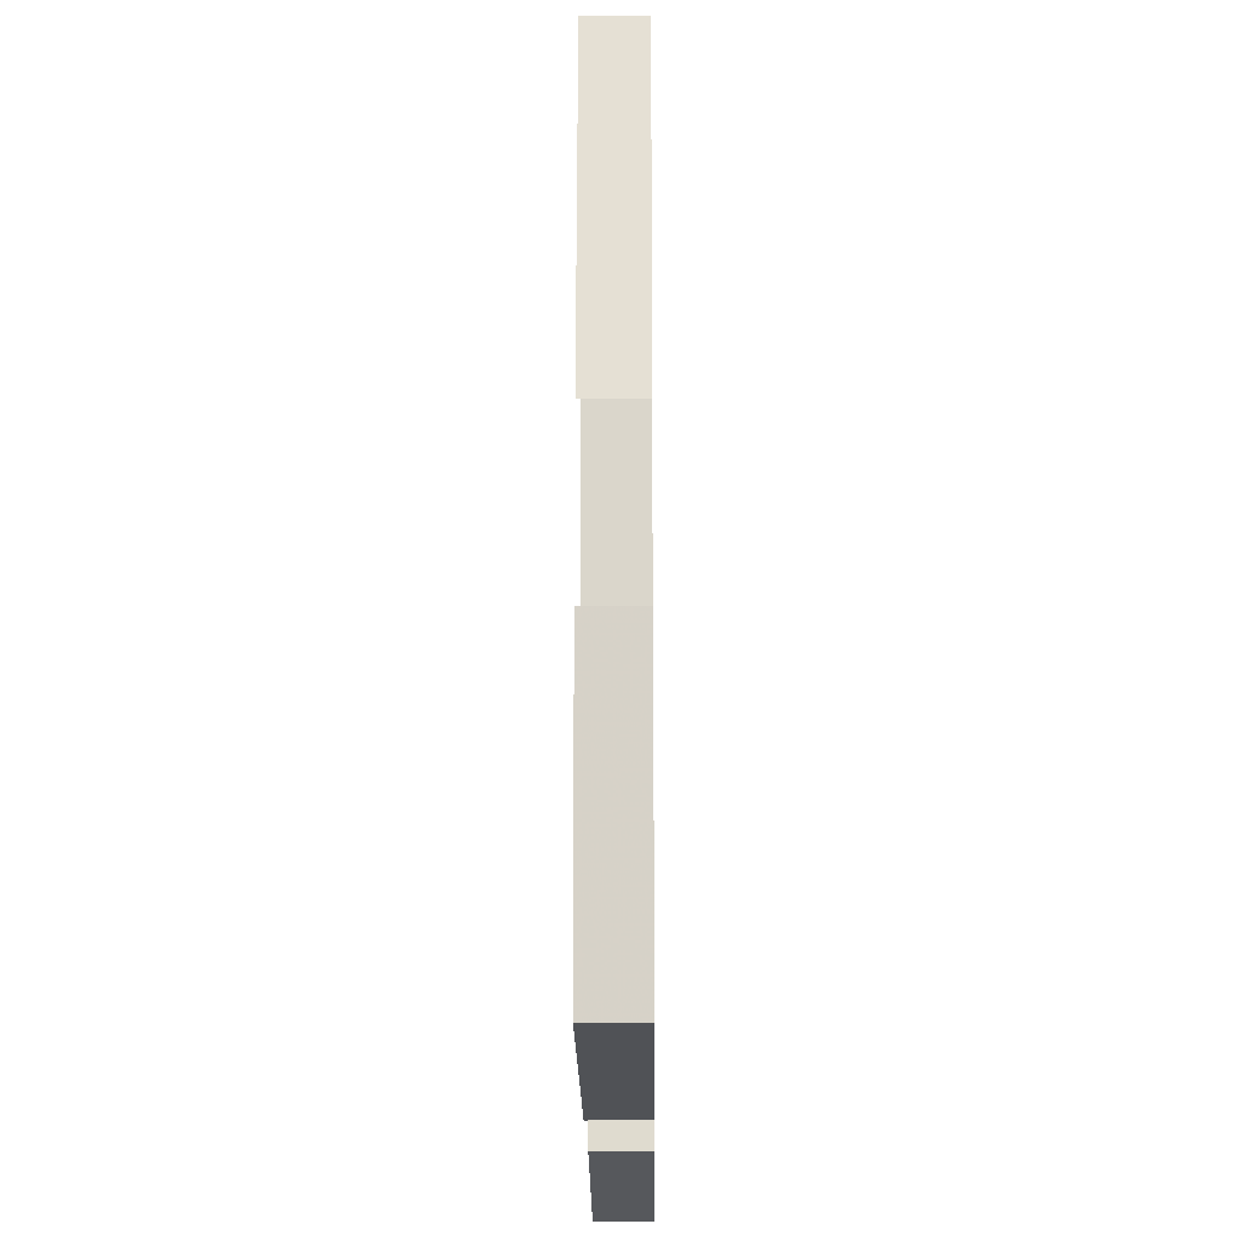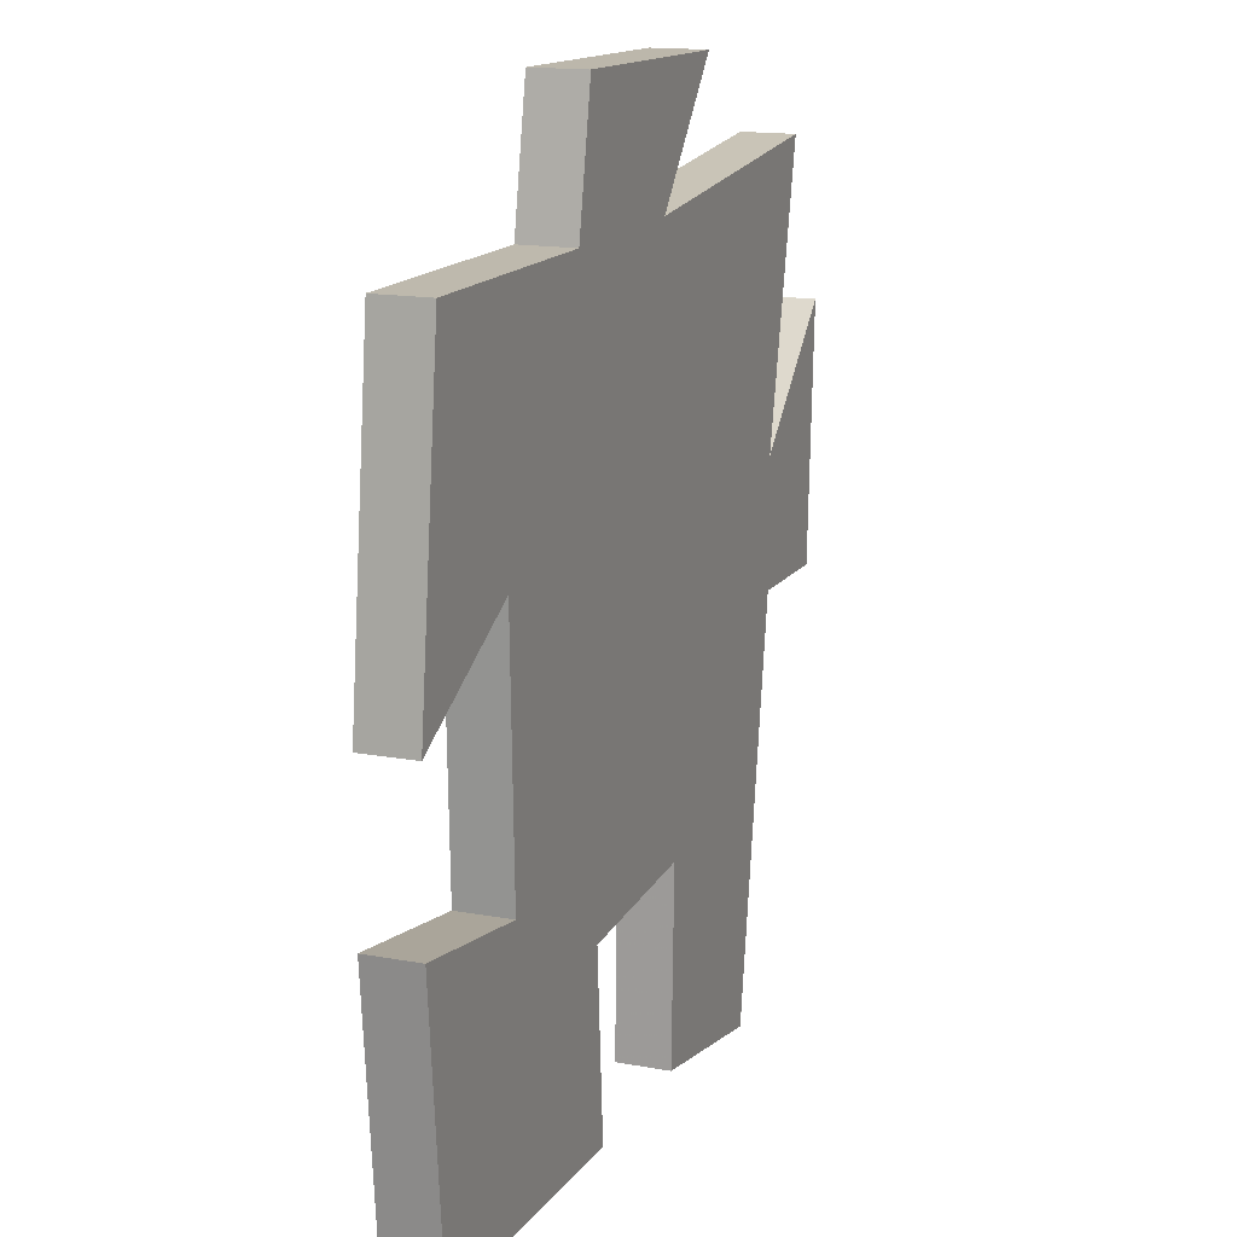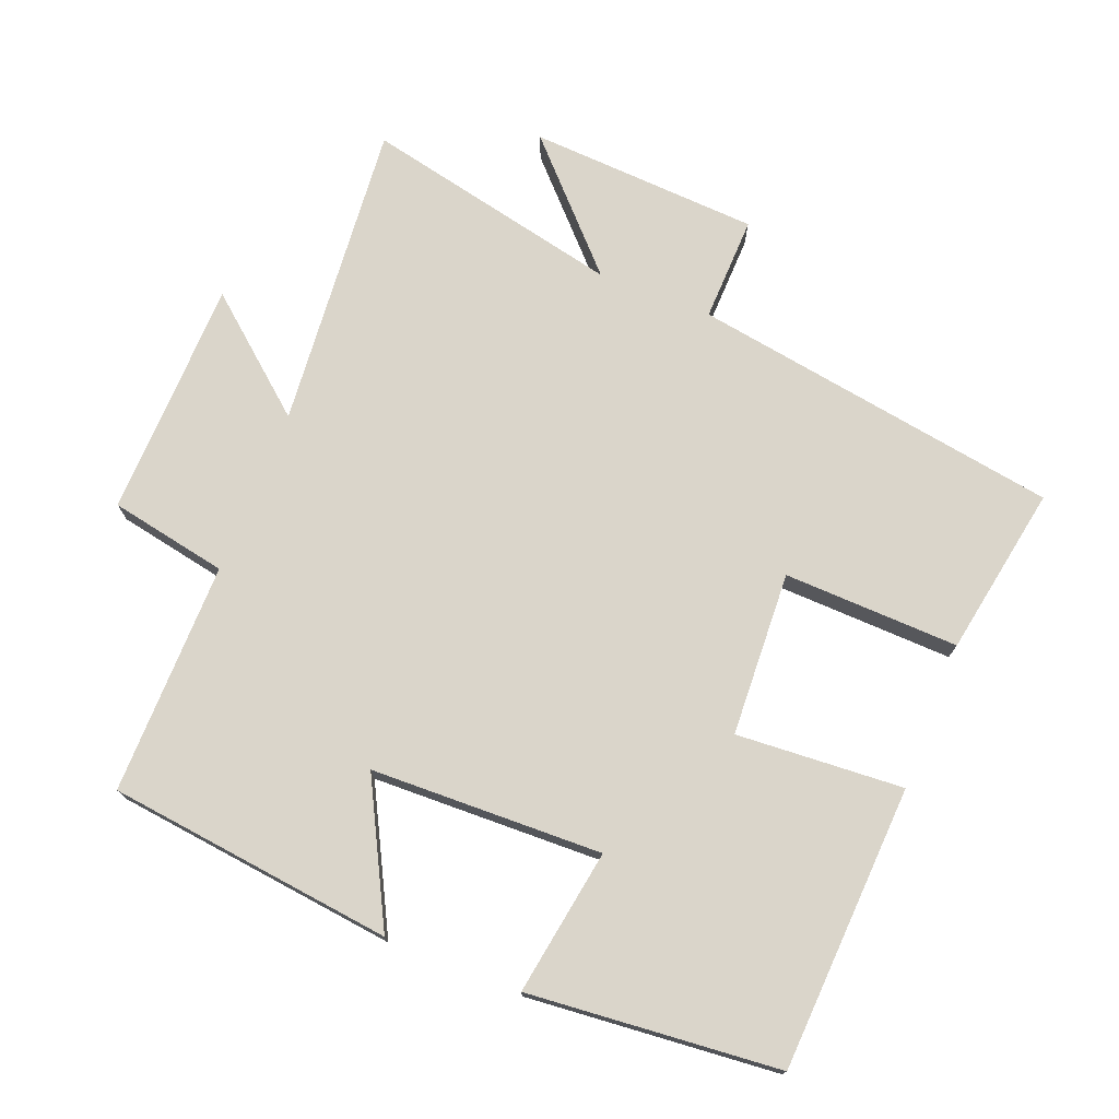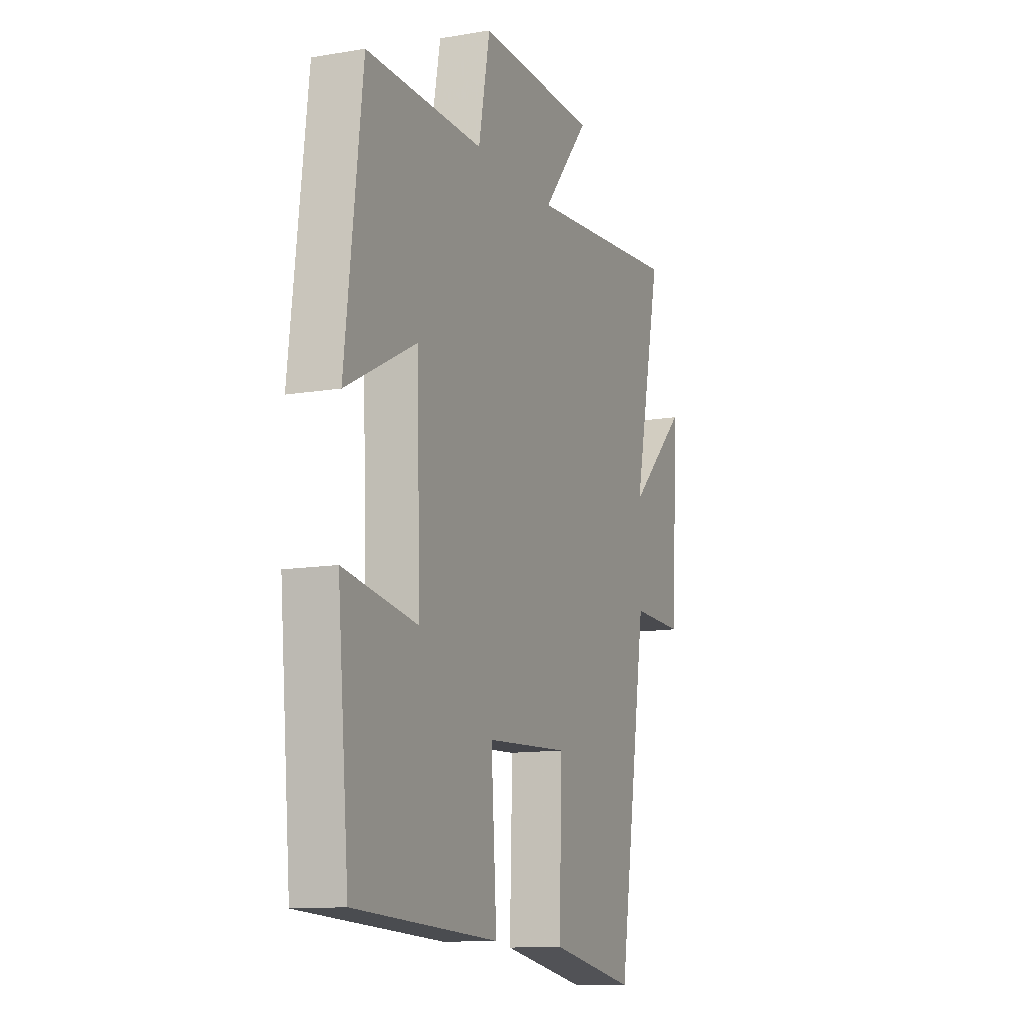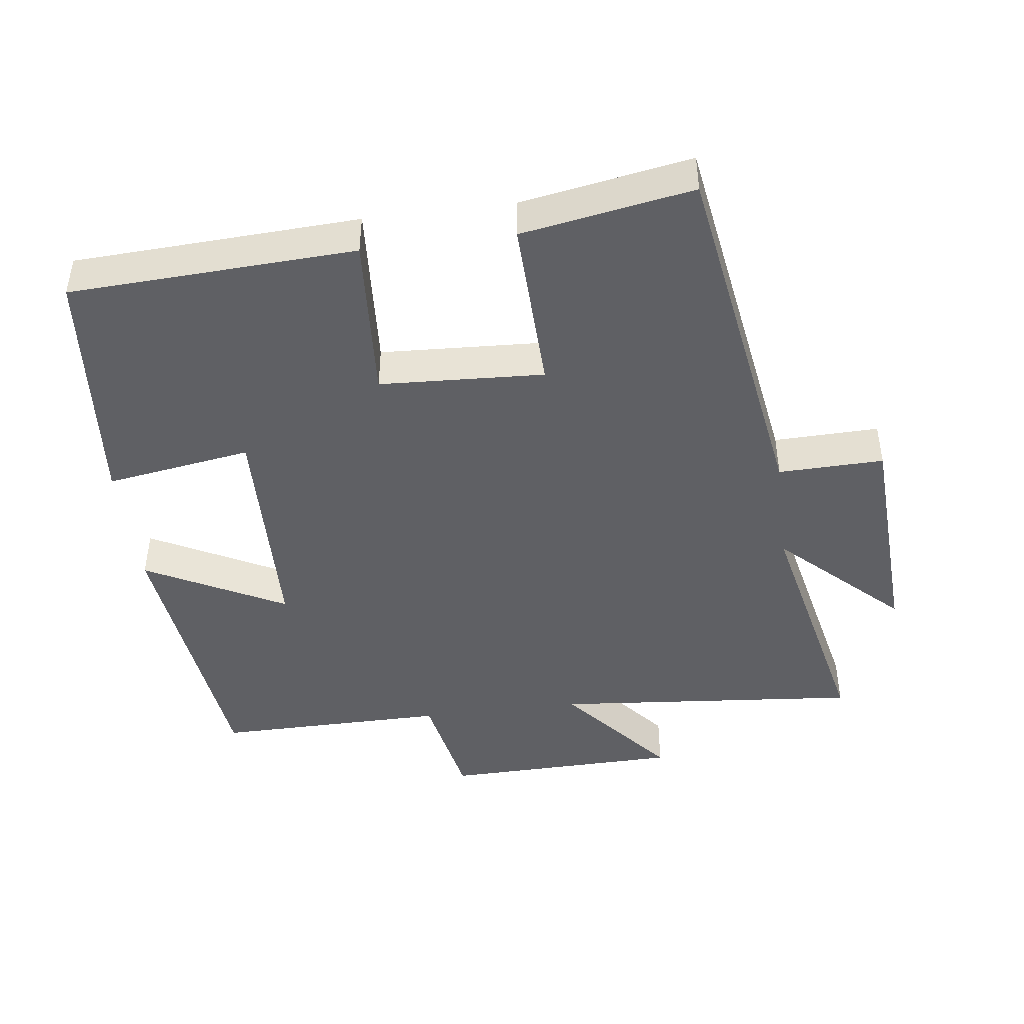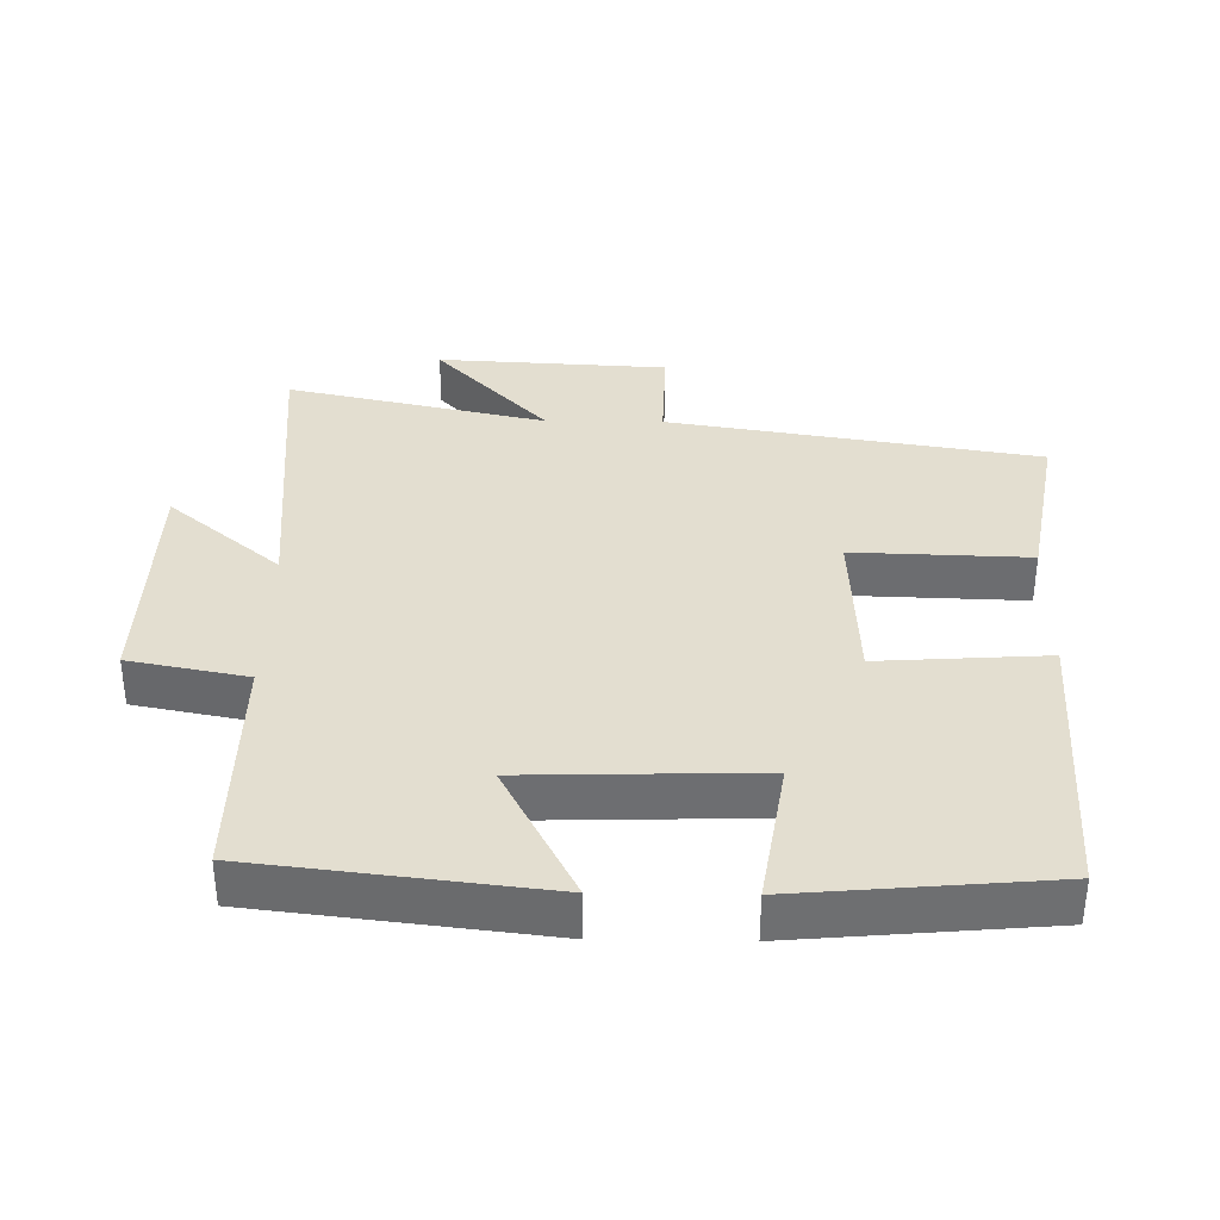
<metadata>
{"format":"obj","ext":"obj","renderer":"f3d","projection":"perspective","resolution":1024,"background":"white","views":[{"elev":-18.0,"azim":90.6,"up":"+Z"},{"elev":15.6,"azim":111.2,"up":"+Z"},{"elev":74.3,"azim":111.6,"up":"+Y"},{"elev":-12.0,"azim":112.1,"up":"+Z"},{"elev":-44.6,"azim":-172.7,"up":"+Y"},{"elev":35.7,"azim":90.9,"up":"+Y"}]}
</metadata>
<code>
v 0.467 0.07 -0.479
v 0.051 0.07 -0.5
v 0.067 0.07 -0.256
v -0.173 0.07 -0.244
v -0.165 0.07 -0.5
v -0.414 0.07 -0.544
v -0.5 0.07 -0.005
v -0.654 0.07 -0.009
v -0.672 0.07 0.327
v -0.5 0.07 0.163
v -0.582 0.07 0.54
v -0.132 0.07 0.5
v -0.269 0.07 0.664
v 0.079 0.07 0.672
v 0.112 0.07 0.5
v 0.451 0.07 0.503
v 0.5 0.07 0.085
v 0.297 0.07 0.191
v 0.287 0.07 -0.147
v 0.5 0.07 -0.113
v 0.467 0 -0.479
v 0.051 0 -0.5
v 0.067 0 -0.256
v -0.173 0 -0.244
v -0.165 0 -0.5
v -0.414 0 -0.544
v -0.5 0 -0.005
v -0.654 0 -0.009
v -0.672 0 0.327
v -0.5 0 0.163
v -0.582 0 0.54
v -0.132 0 0.5
v -0.269 0 0.664
v 0.079 0 0.672
v 0.112 0 0.5
v 0.451 0 0.503
v 0.5 0 0.085
v 0.297 0 0.191
v 0.287 0 -0.147
v 0.5 0 -0.113
f 19 20 1 2
f 18 19 2 3
f 15 16 17 18
f 15 18 3 4
f 12 13 14 15
f 12 15 4
f 10 11 12 4
f 7 8 9 10
f 6 7 10
f 4 5 6 10
f 22 21 40 39
f 23 22 39 38
f 38 37 36 35
f 24 23 38 35
f 35 34 33 32
f 24 35 32
f 24 32 31 30
f 30 29 28 27
f 30 27 26
f 30 26 25 24
f 1 21 22 2
f 2 22 23 3
f 3 23 24 4
f 4 24 25 5
f 5 25 26 6
f 6 26 27 7
f 7 27 28 8
f 8 28 29 9
f 9 29 30 10
f 10 30 31 11
f 11 31 32 12
f 12 32 33 13
f 13 33 34 14
f 14 34 35 15
f 15 35 36 16
f 16 36 37 17
f 17 37 38 18
f 18 38 39 19
f 19 39 40 20
f 20 40 21 1

</code>
